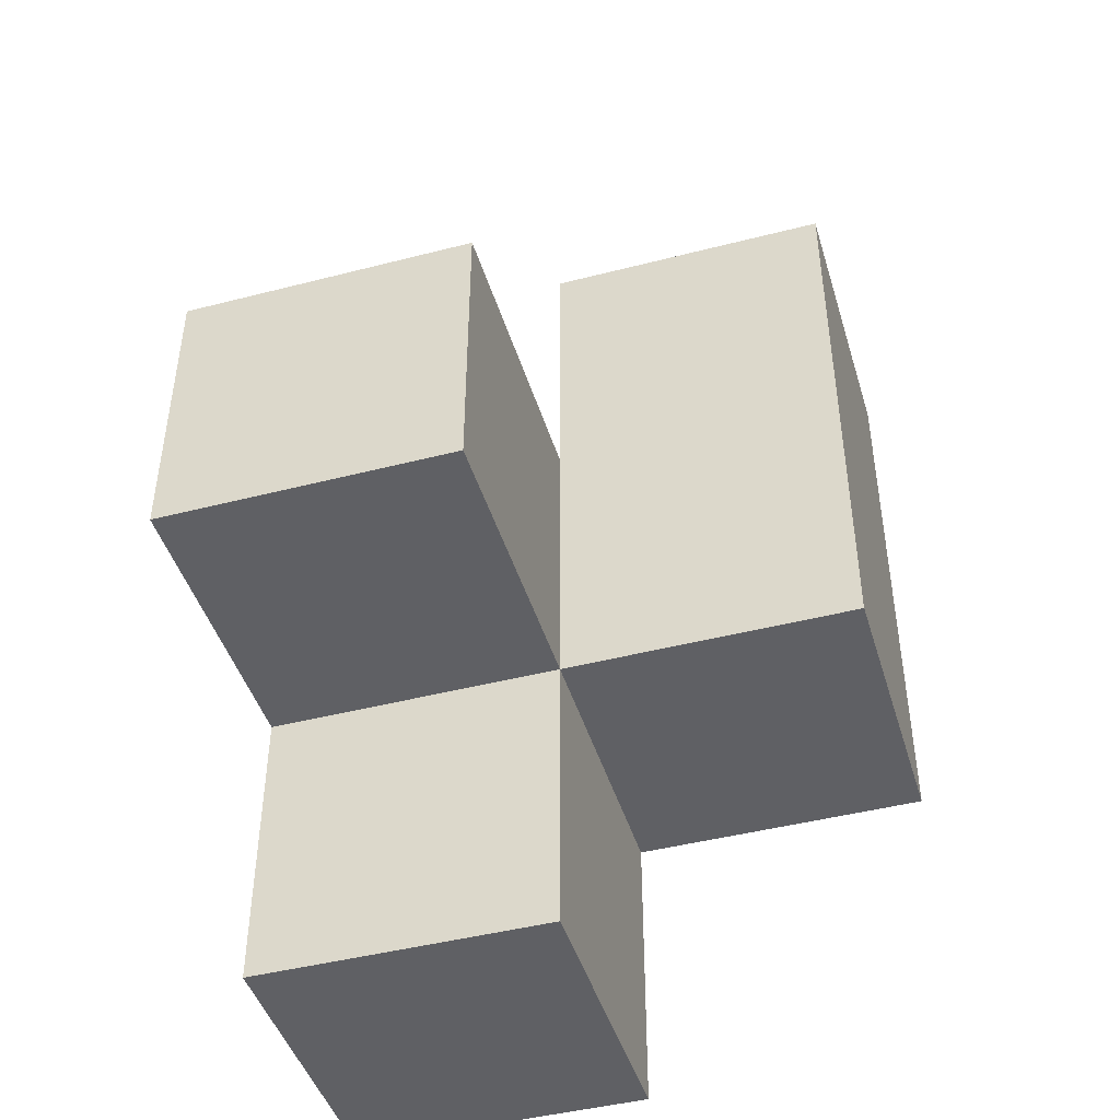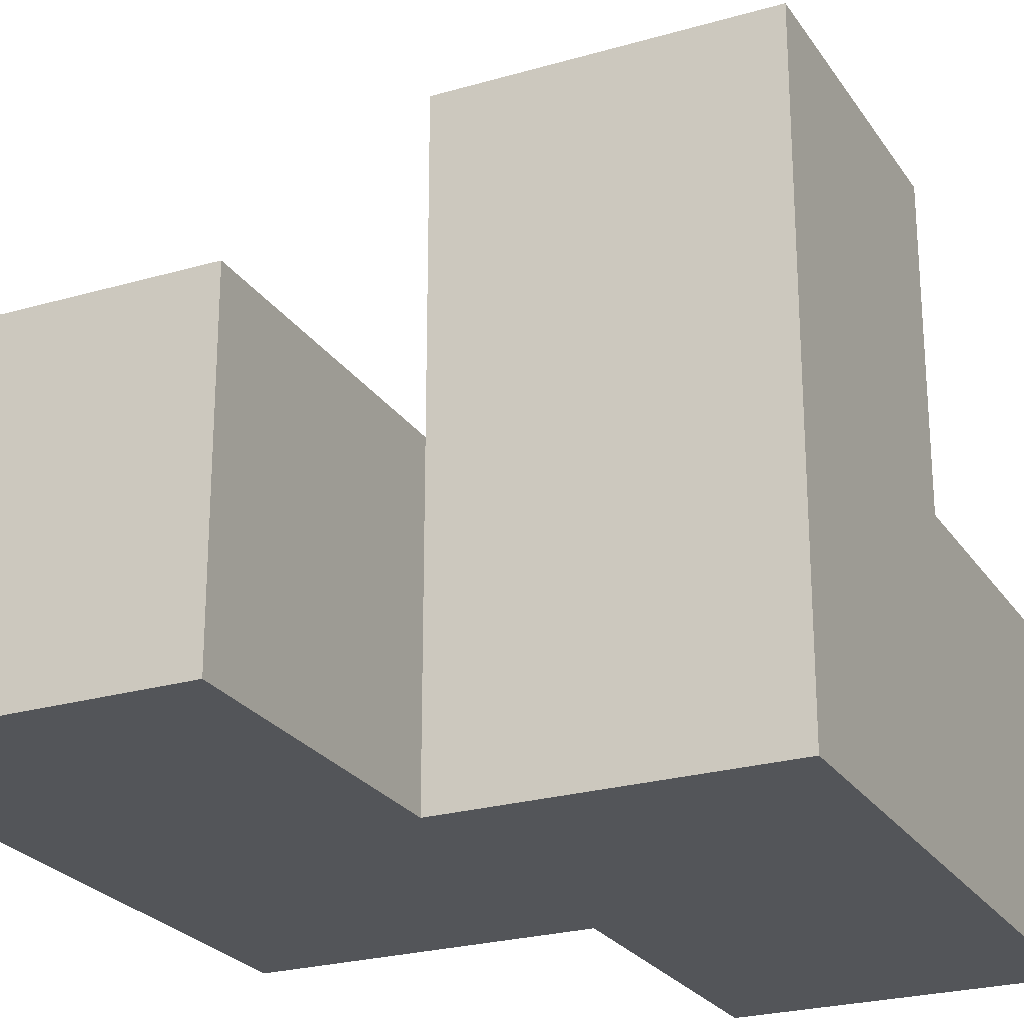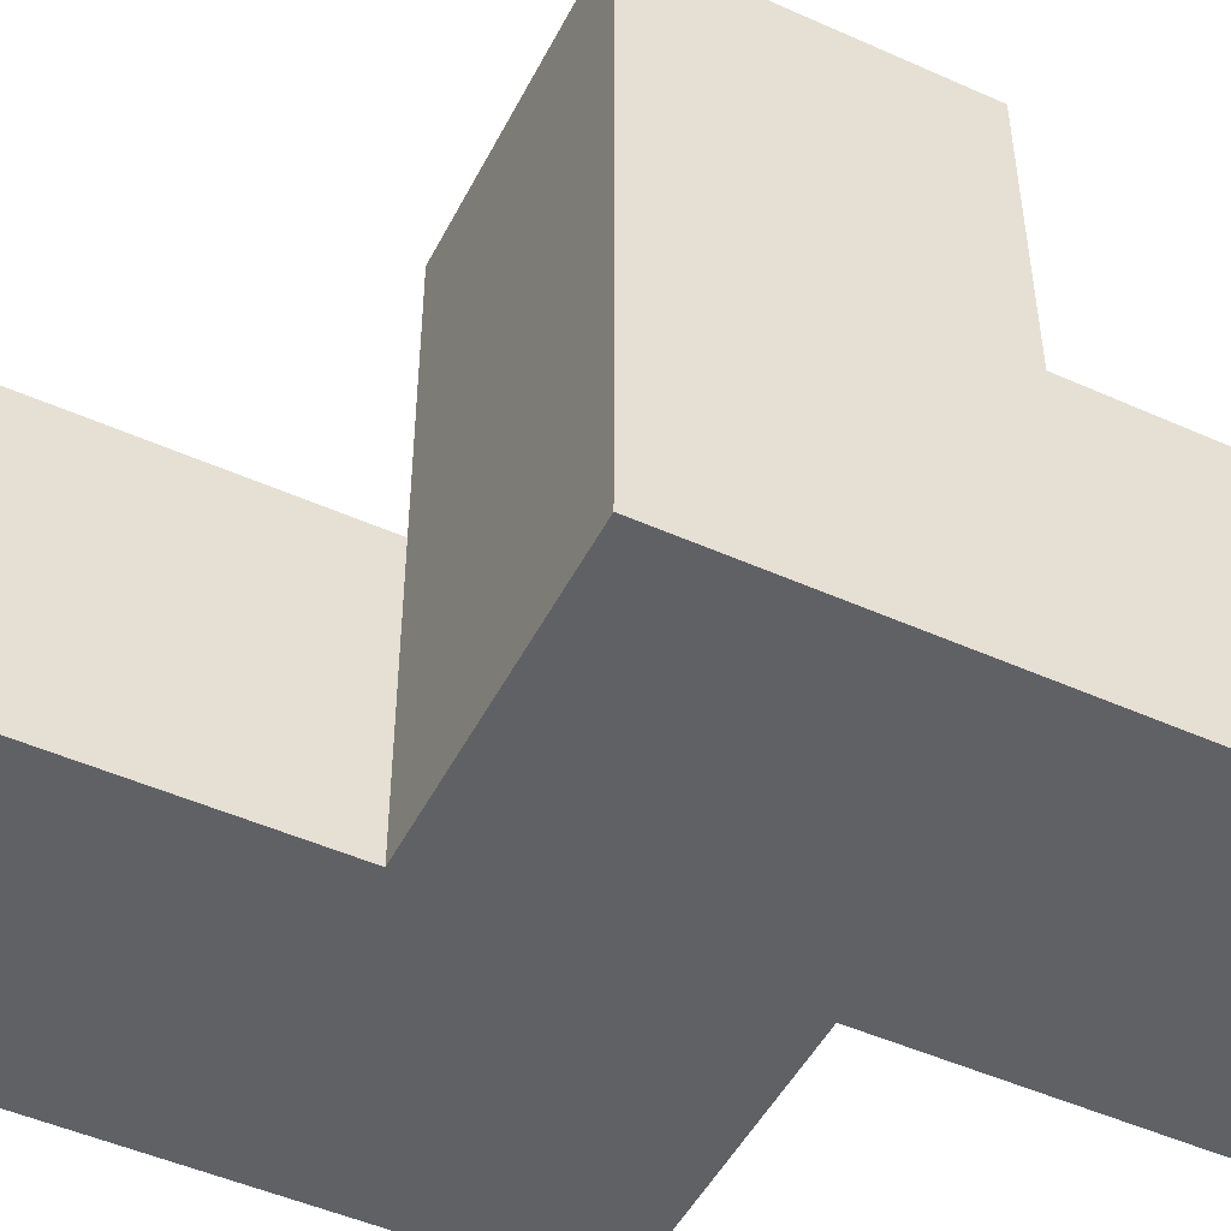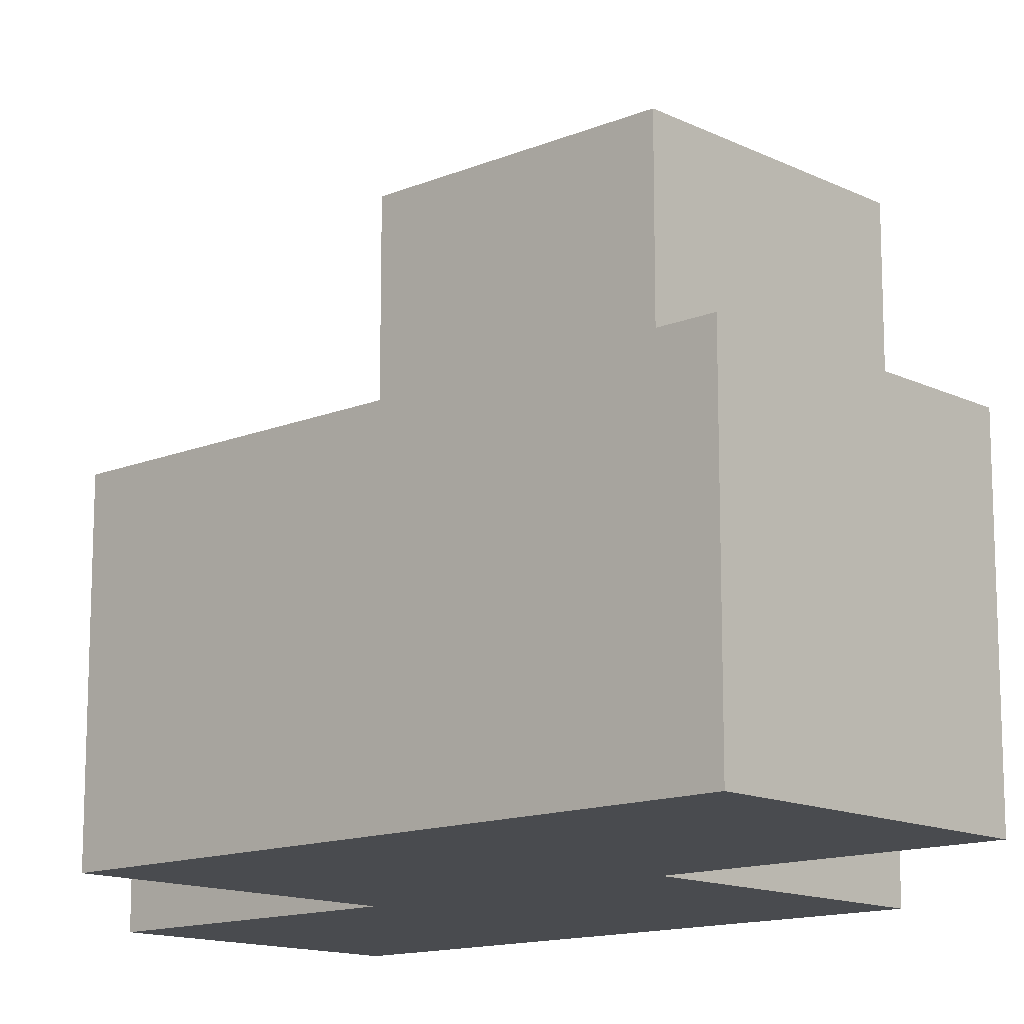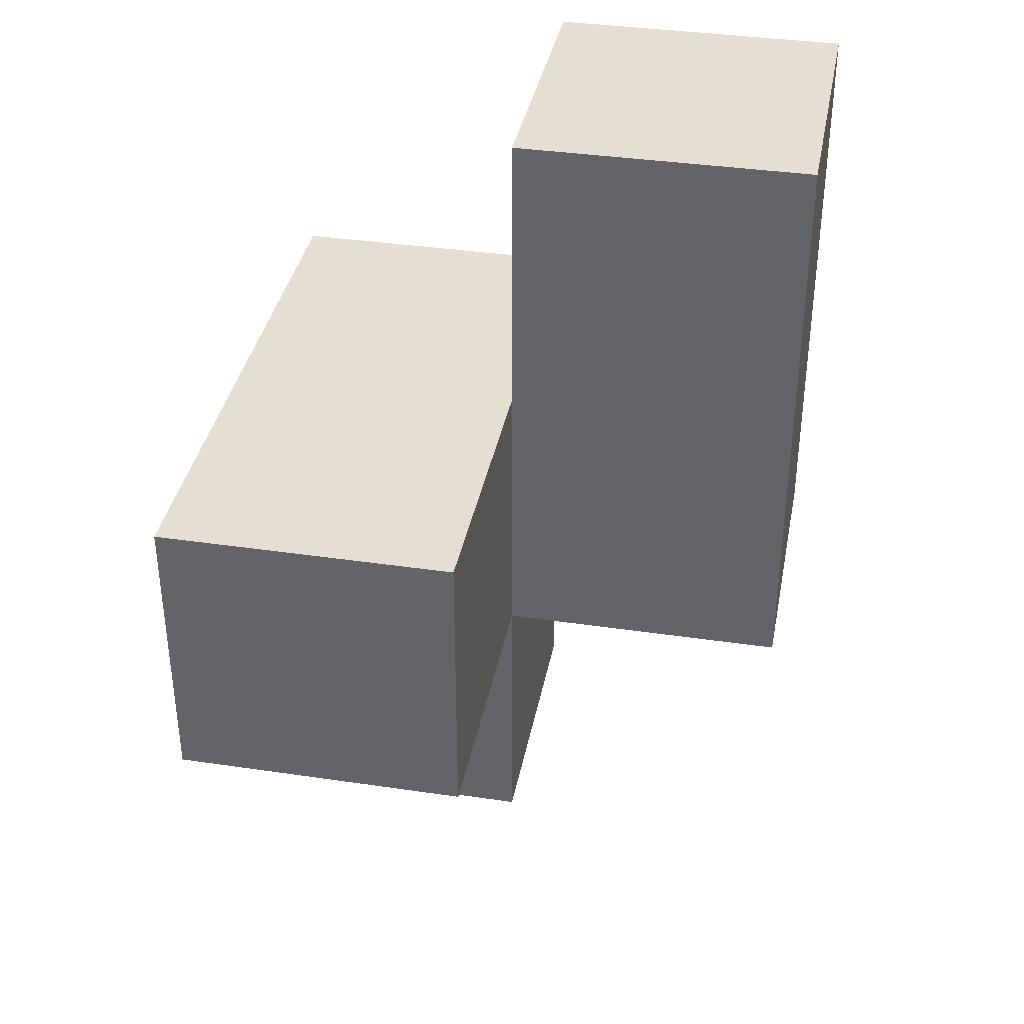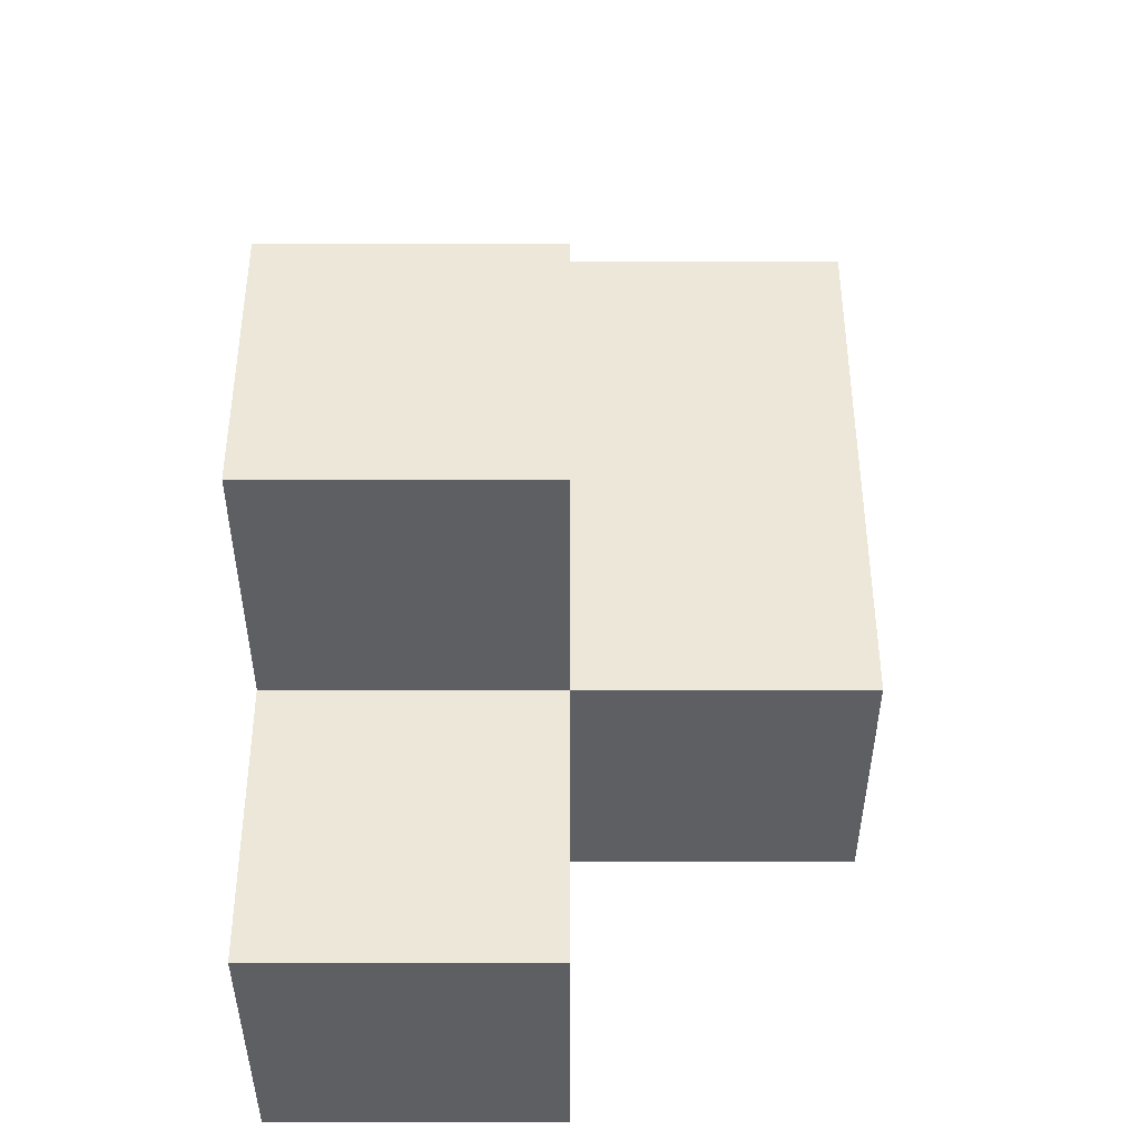
<metadata>
{"format":"obj","ext":"obj","renderer":"f3d","projection":"perspective","resolution":1024,"background":"white","views":[{"elev":-45.0,"azim":-163.4,"up":"+Z"},{"elev":-24.5,"azim":25.6,"up":"+Y"},{"elev":-48.9,"azim":63.6,"up":"+Y"},{"elev":-13.7,"azim":-47.3,"up":"+Y"},{"elev":37.1,"azim":-169.2,"up":"+Z"},{"elev":-40.0,"azim":-180.0,"up":"+Z"}]}
</metadata>
<code>
v 1.991 1.998 1.995
v 1.991 1.008 0.015
v 0.01083 1.008 2.985
v 1.001 1.998 1.995
v 0.01083 1.998 1.005
v 1.001 1.008 0.015
v 1.001 1.008 2.985
v 1.991 1.008 1.995
v 1.991 1.998 1.005
v 0.01083 1.008 1.995
v 1.001 1.998 1.005
v 1.001 2.987 1.995
v 1.991 2.987 1.995
v 0.01083 1.998 2.985
v 1.001 1.008 1.995
v 1.991 1.998 0.015
v 0.01083 1.008 1.005
v 1.991 1.008 1.005
v 1.001 1.998 0.015
v 1.001 2.987 1.005
v 1.001 1.998 2.985
v 1.991 2.987 1.005
v 0.01083 1.998 1.995
v 1.001 1.008 1.005
f 15 8 4
f 1 4 8
f 24 18 15
f 8 15 18
f 18 9 8
f 1 8 9
f 2 6 16
f 19 16 6
f 6 2 24
f 18 24 2
f 16 19 9
f 11 9 19
f 19 6 11
f 24 11 6
f 2 16 18
f 9 18 16
f 24 17 11
f 5 11 17
f 17 24 10
f 15 10 24
f 11 5 4
f 23 4 5
f 5 17 23
f 10 23 17
f 9 11 22
f 20 22 11
f 4 1 12
f 13 12 1
f 22 20 13
f 12 13 20
f 20 11 12
f 4 12 11
f 9 22 1
f 13 1 22
f 3 7 14
f 21 14 7
f 10 15 3
f 7 3 15
f 4 23 21
f 14 21 23
f 23 10 14
f 3 14 10
f 15 4 7
f 21 7 4

</code>
